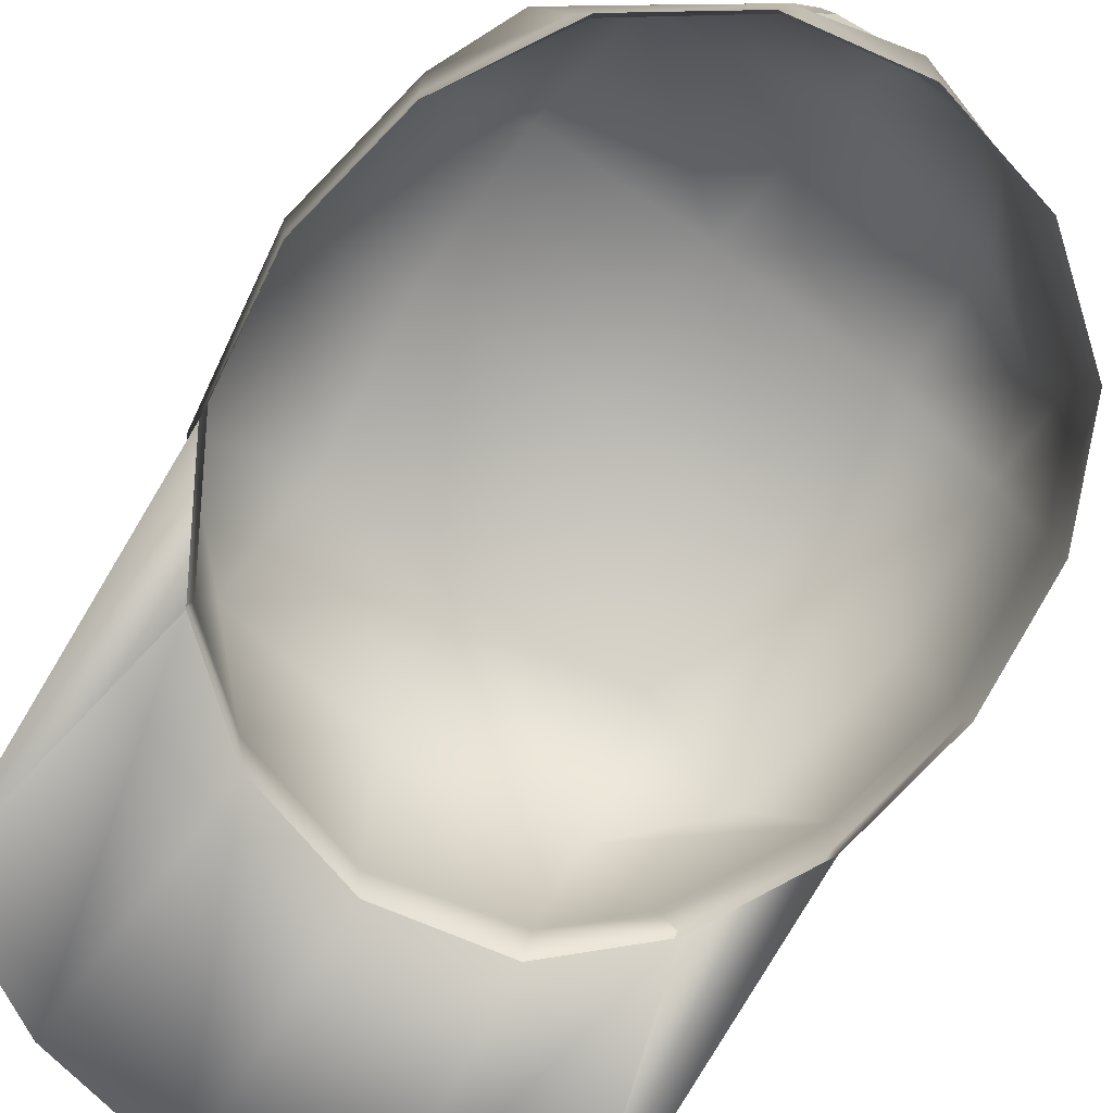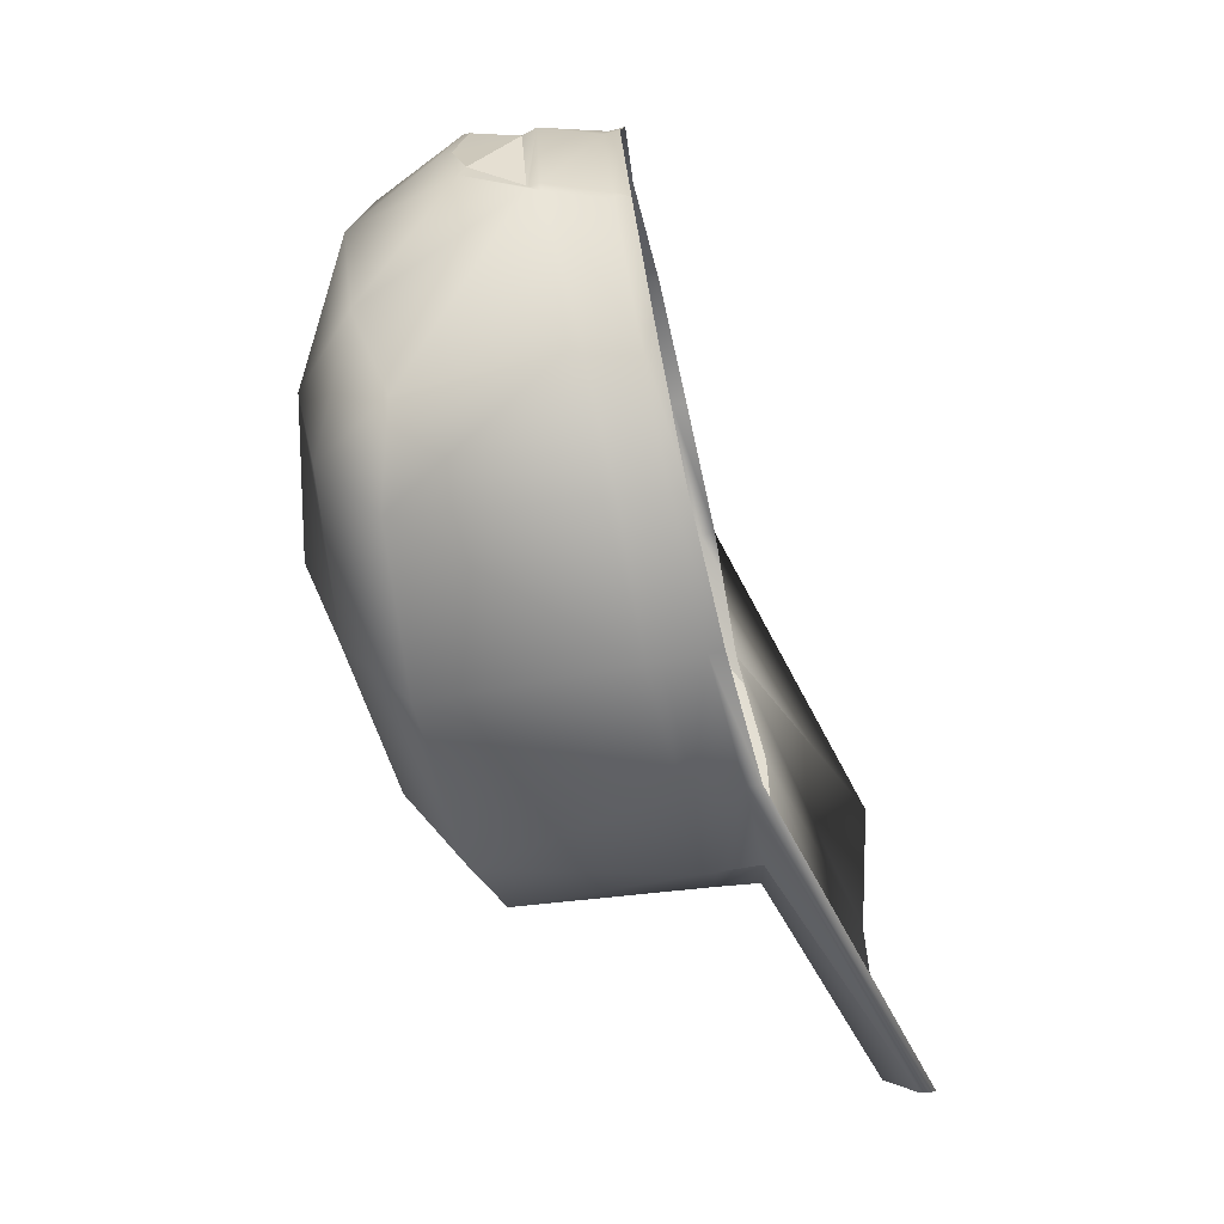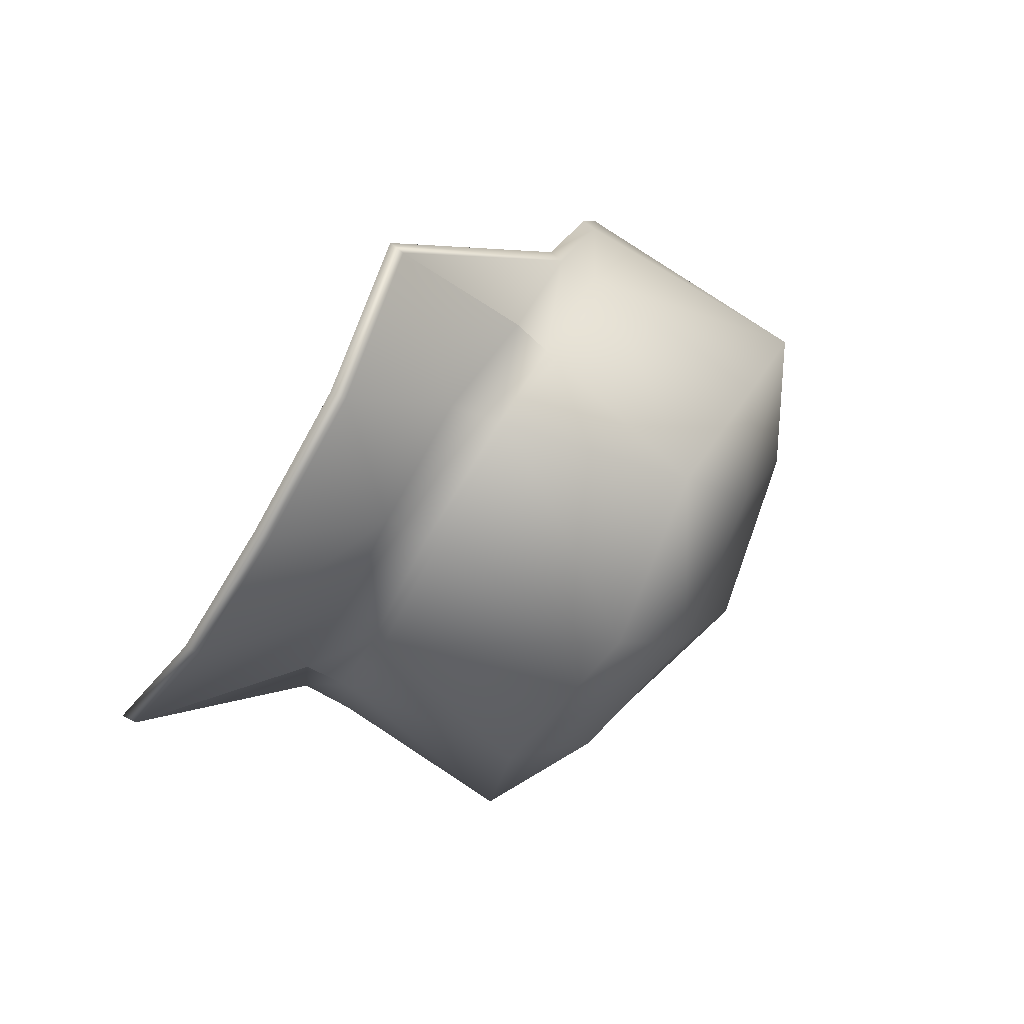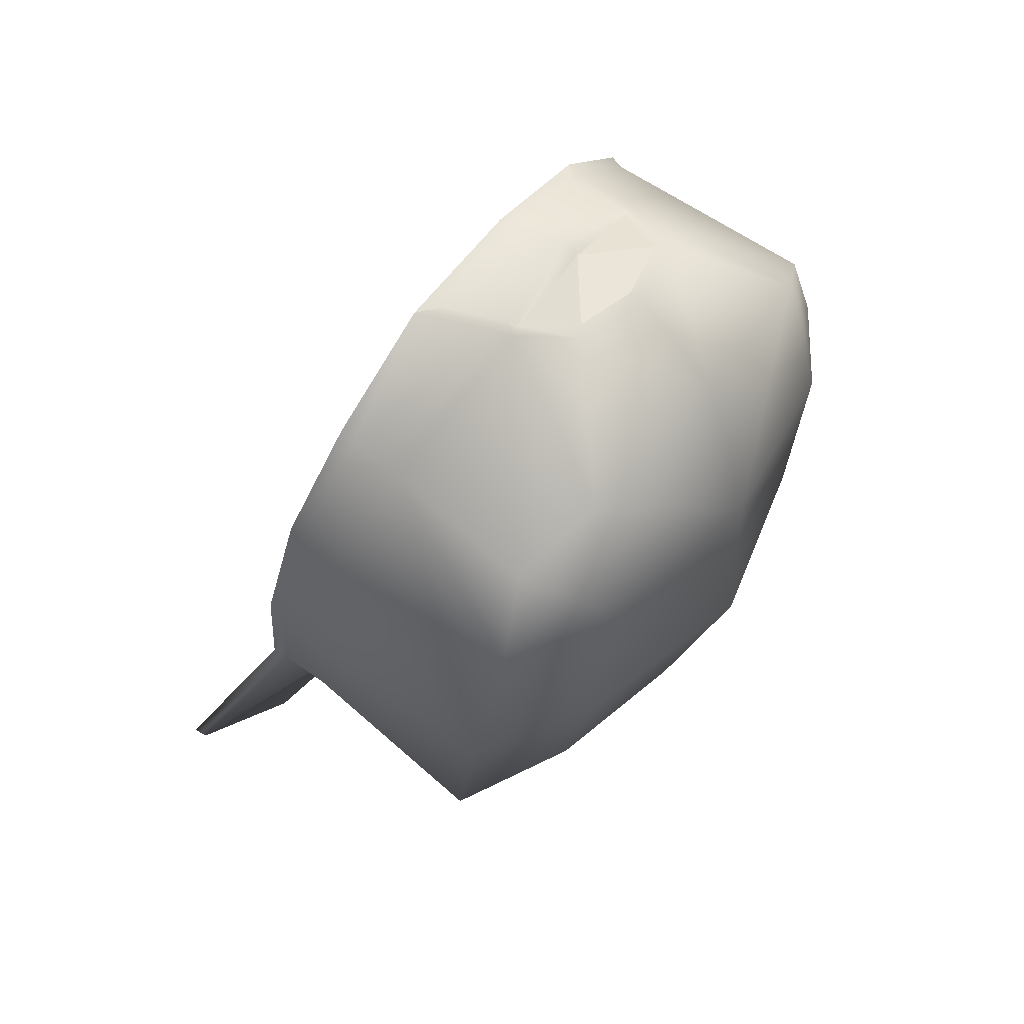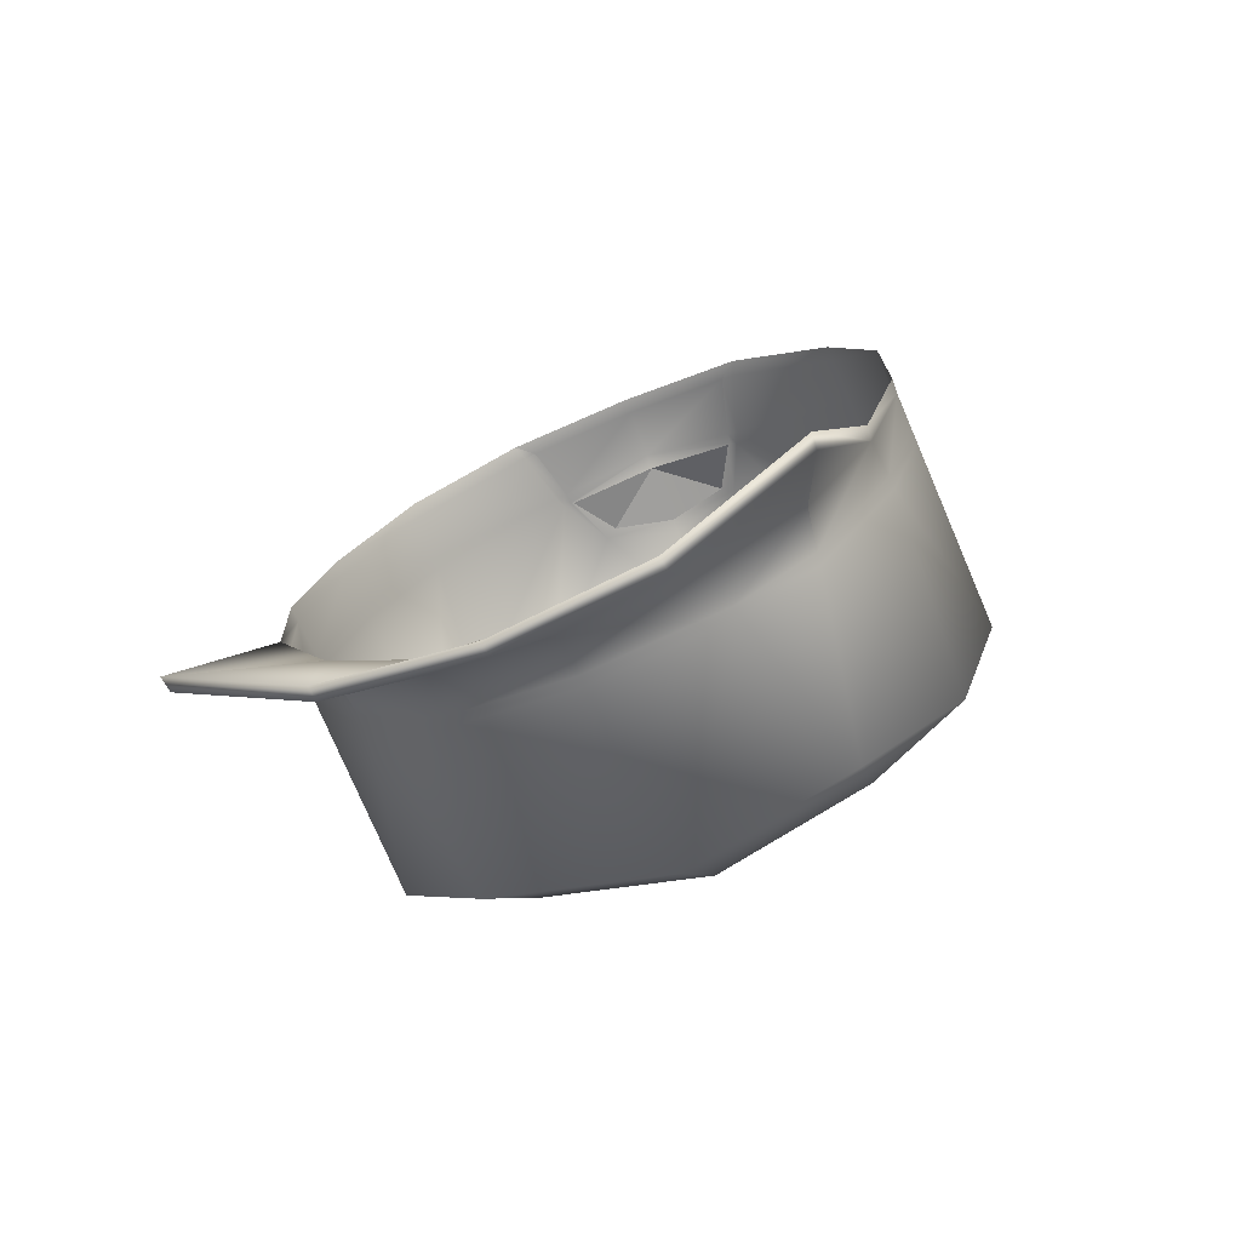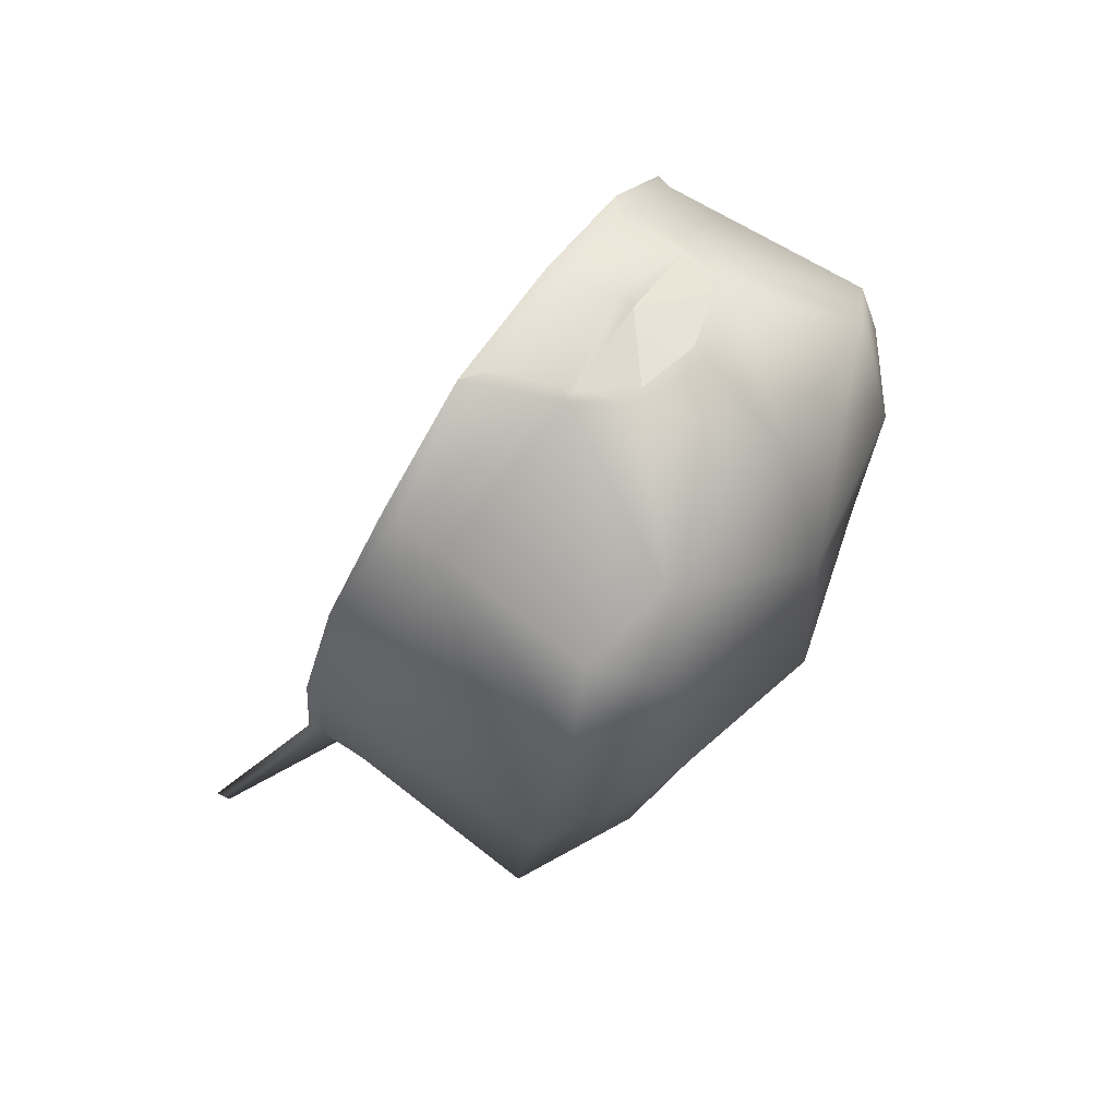
<metadata>
{"format":"obj","ext":"obj","renderer":"f3d","projection":"perspective","resolution":1024,"background":"white","views":[{"elev":-71.4,"azim":-36.1,"up":"+Y"},{"elev":23.6,"azim":-91.6,"up":"+Z"},{"elev":-71.2,"azim":60.0,"up":"+Z"},{"elev":51.6,"azim":125.3,"up":"+Z"},{"elev":-59.8,"azim":23.0,"up":"+Z"},{"elev":55.9,"azim":122.3,"up":"+Z"}]}
</metadata>
<code>
g ballCapBackwards_geo
v 1.625e-31 1.667 0.01871
v 1.68e-31 1.632 -0.07172
v 0.002659 1.521 0.2191
v 0.001858 1.445 -0.1332
v 1.543e-31 1.666 0.1016
v -0.08218 1.62 -0.05947
v -0.1365 1.588 -0.06847
v -0.1566 1.483 0.04302
v -0.05985 1.45 -0.1192
v -0.09168 1.644 0.01822
v -0.0603 1.518 0.2058
v -0.1131 1.511 0.1672
v -0.09221 1.652 0.1008
v -0.1411 1.621 0.09692
v -0.1451 1.465 -0.02419
v -0.1238 1.618 0.1417
v -0.08667 1.634 0.1664
v 1.446e-31 1.642 0.1758
v -0.1529 1.611 0.01947
v -0.08924 1.574 -0.1141
v 1.701e-05 1.587 -0.1276
v 0.001858 1.451 -0.1367
v -0.06016 1.457 -0.1199
v -0.1443 1.473 -0.02553
v -0.1562 1.49 0.04155
v -0.1123 1.517 0.1643
v 1.905e-05 1.557 0.2212
v -0.1346 1.382 -0.1861
v -0.07048 1.39 -0.2225
v -0.1338 1.39 -0.1873
v -0.071 1.397 -0.2224
v 1.61e-31 1.398 -0.2347
v 1.603e-31 1.391 -0.2352
v 1.374e-31 1.601 0.2077
v -0.03717 1.59 0.2097
v -0.04502 1.562 0.207
v 1.905e-05 1.564 0.2176
v 1.364e-31 1.594 0.2107
v -0.03117 1.587 0.2117
v 0.002659 1.528 0.2175
v -0.0578 1.525 0.2045
v -0.1456 1.506 0.1067
v -0.1459 1.498 0.1082
v 0.08218 1.62 -0.05947
v 0.1365 1.588 -0.06847
v 0.1517 1.482 0.04326
v 0.06421 1.444 -0.1188
v 0.09168 1.644 0.01822
v 0.06569 1.517 0.2062
v 0.1178 1.511 0.1672
v 0.09221 1.652 0.1008
v 0.1411 1.621 0.09692
v 0.1392 1.467 -0.02404
v 0.1238 1.618 0.1417
v 0.08667 1.634 0.1664
v 0.1529 1.611 0.01947
v 0.08927 1.574 -0.1141
v 0.06452 1.452 -0.1196
v 0.1384 1.474 -0.02539
v 0.1513 1.489 0.0418
v 0.117 1.518 0.1642
v 0.1346 1.382 -0.1861
v 0.07048 1.39 -0.2225
v 0.1338 1.39 -0.1873
v 0.071 1.397 -0.2224
v 0.03717 1.59 0.2097
v 0.04506 1.562 0.207
v 0.03117 1.587 0.2117
v 0.06232 1.524 0.2051
v 0.1446 1.504 0.1091
v 0.1449 1.497 0.1106
v -0.1103 1.461 -0.08218
v 0.1087 1.464 -0.08255
v 0.1089 1.457 -0.0815
v -0.1105 1.453 -0.08113
v 0.001499 1.479 -0.1349
v 0.00158 1.473 -0.1353
v 0.06851 1.477 -0.1189
v 0.0697 1.483 -0.1187
v 0.1054 1.483 -0.08797
v 0.1044 1.489 -0.0896
v 0.1393 1.494 -0.02556
v 0.1396 1.5 -0.02567
v 0.1515 1.508 0.03838
v 0.1516 1.514 0.03729
v 0.144 1.525 0.1069
v 0.1438 1.531 0.1063
v 0.1185 1.539 0.1594
v 0.1189 1.545 0.1581
v 0.04972 1.562 0.2052
v 0.04649 1.561 0.2069
v 0.04703 1.556 0.2084
v 0.05255 1.556 0.2061
v -0.05253 1.556 0.2067
v -0.04686 1.556 0.2085
v -0.04645 1.561 0.2069
v -0.0506 1.562 0.2073
v -0.1149 1.54 0.1592
v -0.1156 1.546 0.1579
v -0.1448 1.527 0.1049
v -0.1445 1.533 0.1044
v -0.1557 1.51 0.038
v -0.1555 1.516 0.03692
v -0.1443 1.494 -0.02558
v -0.1443 1.5 -0.02566
v -0.107 1.481 -0.08743
v -0.106 1.487 -0.08903
v -0.06423 1.479 -0.1194
v -0.06567 1.484 -0.1191
v -0.05194 1.526 0.2057
v 0.05646 1.524 0.2063
v -0.1456 1.506 0.1067
v -0.1562 1.49 0.04155
v -0.07048 1.39 -0.2225
v -0.1346 1.382 -0.1861
v 1.603e-31 1.391 -0.2352
v -0.1123 1.517 0.1643
v -0.1238 1.618 0.1417
v -0.08667 1.634 0.1664
v -0.03717 1.59 0.2097
v -0.03717 1.59 0.2097
v 1.374e-31 1.601 0.2077
v -0.0578 1.525 0.2045
v -0.1451 1.465 -0.02419
v -0.1443 1.473 -0.02553
v 0.1446 1.504 0.1091
v 0.1513 1.489 0.0418
v 0.1346 1.382 -0.1861
v 0.1392 1.467 -0.02404
v 0.07048 1.39 -0.2225
v 0.117 1.518 0.1642
v 0.1238 1.618 0.1417
v 0.08667 1.634 0.1664
v 0.03717 1.59 0.2097
v 0.03717 1.59 0.2097
v 0.06232 1.524 0.2051
v 0.1392 1.467 -0.02404
v 0.1384 1.474 -0.02539
v -0.1451 1.465 -0.02419
v -0.03117 1.587 0.2117
v 1.905e-05 1.564 0.2176
v -0.04502 1.562 0.207
v 1.364e-31 1.594 0.2107
v 0.03117 1.587 0.2117
v 0.04506 1.562 0.207
v 1.701e-05 1.587 -0.1276
v 0.08927 1.574 -0.1141
v 0.1365 1.588 -0.06847
v 0.1529 1.611 0.01947
v 0.1411 1.621 0.09692
v -0.1411 1.621 0.09692
v -0.1529 1.611 0.01947
v -0.1365 1.588 -0.06847
v -0.08924 1.574 -0.1141
v 0.04972 1.562 0.2052
v 0.04649 1.561 0.2069
v 0.04506 1.562 0.207
v 0.05255 1.556 0.2061
v 0.05646 1.524 0.2063
v 0.06232 1.524 0.2051
v -0.04686 1.556 0.2085
v 0.002659 1.528 0.2175
v -0.05194 1.526 0.2057
v 1.905e-05 1.557 0.2212
v -0.0506 1.562 0.2073
v -0.04645 1.561 0.2069
v -0.04502 1.562 0.207
v 0.001499 1.479 -0.1349
v -0.06423 1.479 -0.1194
v 0.00158 1.473 -0.1353
v -0.06567 1.484 -0.1191
v 0.0697 1.483 -0.1187
v 0.06851 1.477 -0.1189
v 0.1044 1.489 -0.0896
v 0.1054 1.483 -0.08797
v 0.1396 1.5 -0.02567
v 0.1393 1.494 -0.02556
v 0.1516 1.514 0.03729
v 0.1515 1.508 0.03838
v 0.1438 1.531 0.1063
v 0.144 1.525 0.1069
v 0.1189 1.545 0.1581
v 0.1185 1.539 0.1594
v 0.04972 1.562 0.2052
v -0.05253 1.556 0.2067
v -0.1156 1.546 0.1579
v -0.0506 1.562 0.2073
v -0.1149 1.54 0.1592
v -0.1445 1.533 0.1044
v -0.1448 1.527 0.1049
v -0.1555 1.516 0.03692
v -0.1557 1.51 0.038
v -0.1443 1.5 -0.02566
v -0.1443 1.494 -0.02558
v -0.106 1.487 -0.08903
v -0.107 1.481 -0.08743
v -0.0578 1.525 0.2045
v -0.05194 1.526 0.2057
v 0.05646 1.524 0.2063
v 0.04703 1.556 0.2084
v -0.0603 1.518 0.2058
v -0.1103 1.461 -0.08218
v 0.1087 1.464 -0.08255
v 0.1089 1.457 -0.0815
v -0.1105 1.453 -0.08113
v 1.905e-05 1.564 0.2176
v -0.03117 1.587 0.2117
v 1.905e-05 1.564 0.2176
v 0.03117 1.587 0.2117
v 0.06569 1.517 0.2062
v 0.05646 1.524 0.2063
g ballCapBackwards_geo_0
f 128 53 74
f 205 139 115
f 141 140 142
f 209 208 145
f 114 75 115
f 9 75 114
f 116 9 114
f 4 9 116
f 47 4 116
f 22 108 77
f 23 108 22
f 31 23 22
f 30 23 31
f 28 30 31
f 24 30 28
f 15 24 28
f 112 100 102
f 98 100 112
f 117 98 112
f 94 98 117
f 41 94 117
f 151 103 101
f 99 151 101
f 118 151 99
f 97 118 99
f 119 118 97
f 35 119 97
f 27 96 95
f 36 96 27
f 37 36 27
f 40 210 211
f 3 210 40
f 110 3 40
f 11 3 110
f 26 12 201
f 43 12 26
f 42 43 26
f 8 43 42
f 25 8 42
f 124 8 25
f 125 124 25
f 65 62 63
f 64 62 65
f 58 64 65
f 73 64 58
f 78 73 58
f 80 73 78
f 59 64 203
f 62 64 59
f 129 62 59
f 131 93 69
f 88 93 131
f 86 88 131
f 149 85 83
f 87 85 149
f 150 87 149
f 89 87 150
f 132 89 150
f 90 89 132
f 133 90 132
f 66 90 133
f 27 67 37
f 91 67 27
f 92 91 27
f 61 50 71
f 49 50 61
f 136 49 61
f 111 49 136
f 60 137 138
f 46 137 60
f 70 46 60
f 71 46 70
f 61 71 70
f 202 23 30
f 108 23 202
f 106 108 202
f 130 47 116
f 204 47 130
f 128 204 130
f 206 143 207
f 144 143 206
f 135 156 155
f 157 156 135
f 68 157 135
f 92 184 156
f 158 184 92
f 159 158 92
f 160 158 159
f 164 199 200
f 162 199 164
f 161 162 164
f 163 162 161
f 121 167 39
f 166 167 121
f 165 166 121
f 185 166 187
f 95 166 185
f 197 95 185
f 198 95 197
f 123 201 110
f 26 201 123
f 31 29 28
f 32 29 31
f 22 32 31
f 65 32 22
f 58 65 22
f 18 120 34
f 17 120 18
f 5 17 18
f 13 17 5
f 10 13 5
f 19 13 10
f 6 19 10
f 7 19 6
f 20 7 6
f 2 21 20
f 57 21 2
f 44 57 2
f 45 57 44
f 56 45 44
f 13 16 17
f 14 16 13
f 19 14 13
f 32 33 29
f 63 33 32
f 65 63 32
f 24 106 72
f 104 106 24
f 113 104 24
f 102 104 113
f 112 102 113
f 24 72 30
f 38 121 39
f 122 121 38
f 135 122 38
f 2 20 6
f 10 2 6
f 1 2 10
f 5 1 10
f 48 1 5
f 51 48 5
f 56 48 51
f 52 56 51
f 58 77 78
f 22 77 58
f 126 86 131
f 84 86 126
f 127 84 126
f 82 84 127
f 59 82 127
f 80 82 59
f 203 80 59
f 55 5 18
f 51 5 55
f 54 51 55
f 52 51 54
f 134 18 34
f 55 18 134
f 68 135 38
f 146 76 109
f 79 76 146
f 147 79 146
f 81 79 147
f 83 81 147
f 148 83 147
f 149 83 148
f 152 103 151
f 105 103 152
f 153 105 152
f 107 105 153
f 154 107 153
f 109 107 154
f 146 109 154
f 186 185 187
f 188 185 186
f 189 188 186
f 190 188 189
f 191 190 189
f 192 190 191
f 193 192 191
f 194 192 193
f 195 194 193
f 196 194 195
f 171 196 195
f 169 196 171
f 168 169 171
f 170 169 168
f 172 170 168
f 173 170 172
f 174 173 172
f 175 173 174
f 176 175 174
f 177 175 176
f 178 177 176
f 179 177 178
f 180 179 178
f 181 179 180
f 182 181 180
f 183 181 182
f 184 183 182
f 158 183 184
f 48 2 1
f 44 2 48
f 56 44 48

</code>
